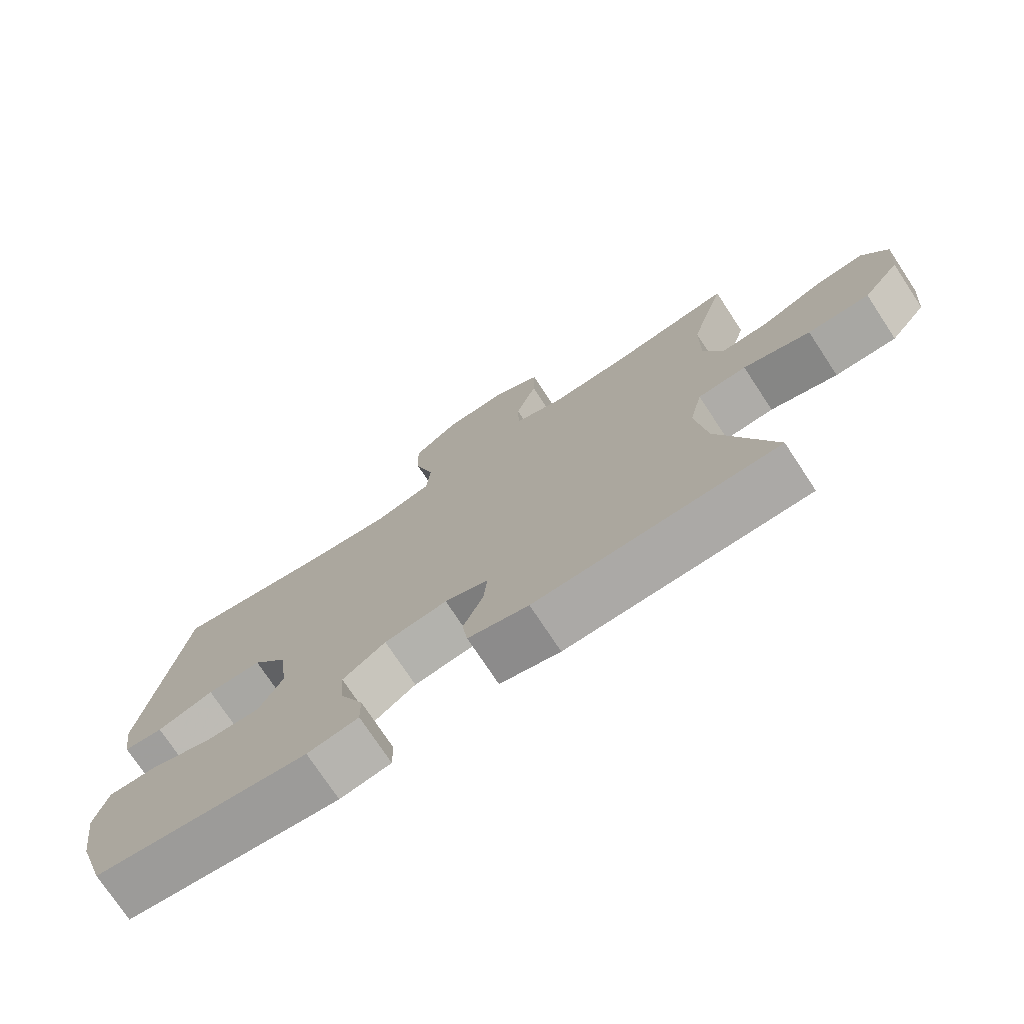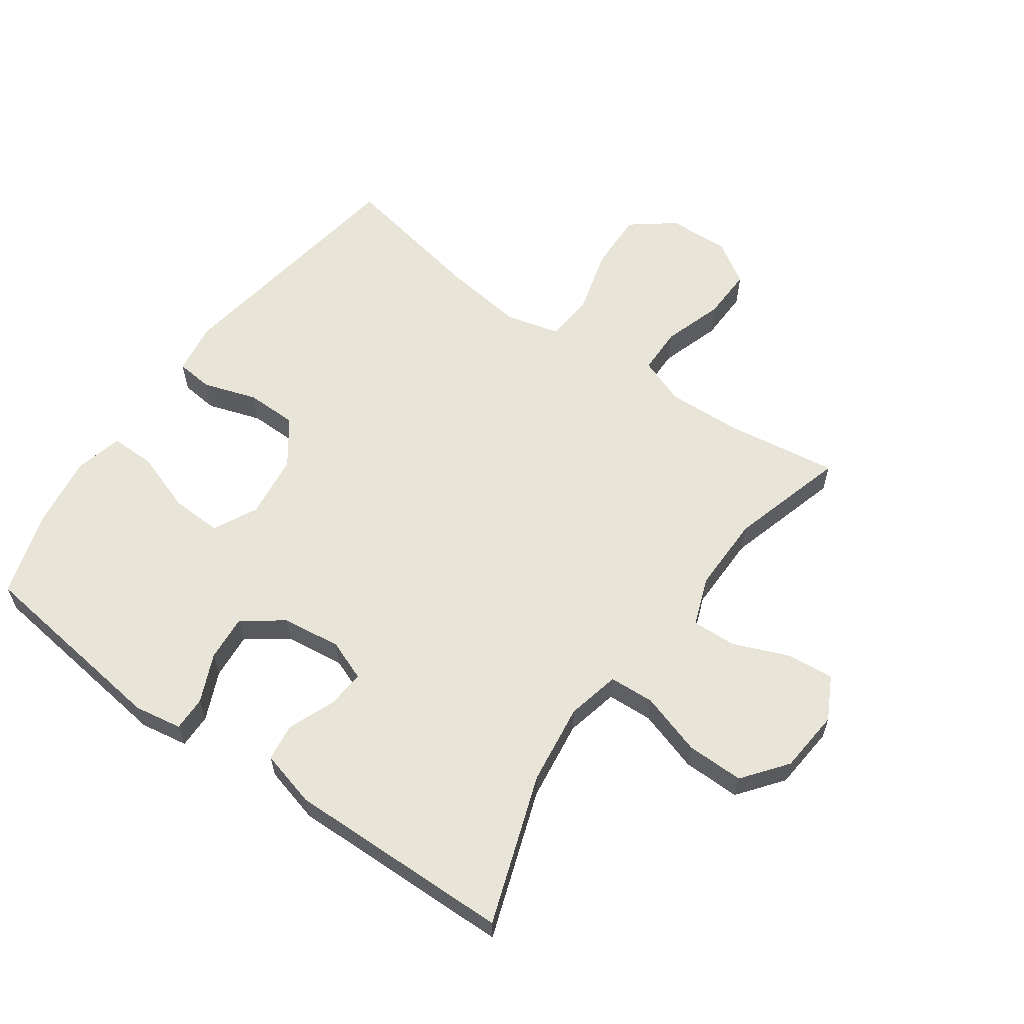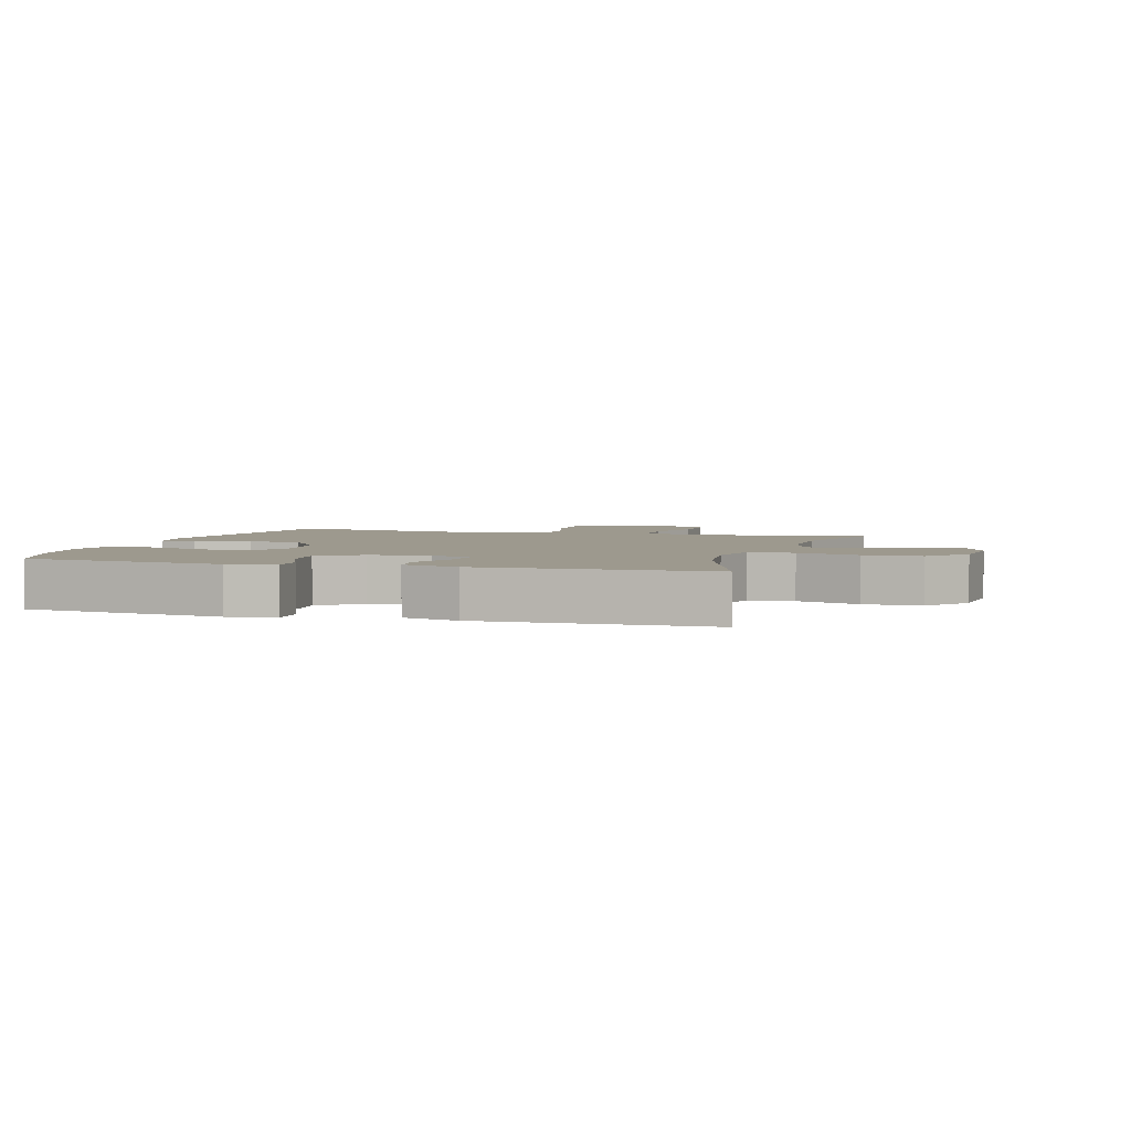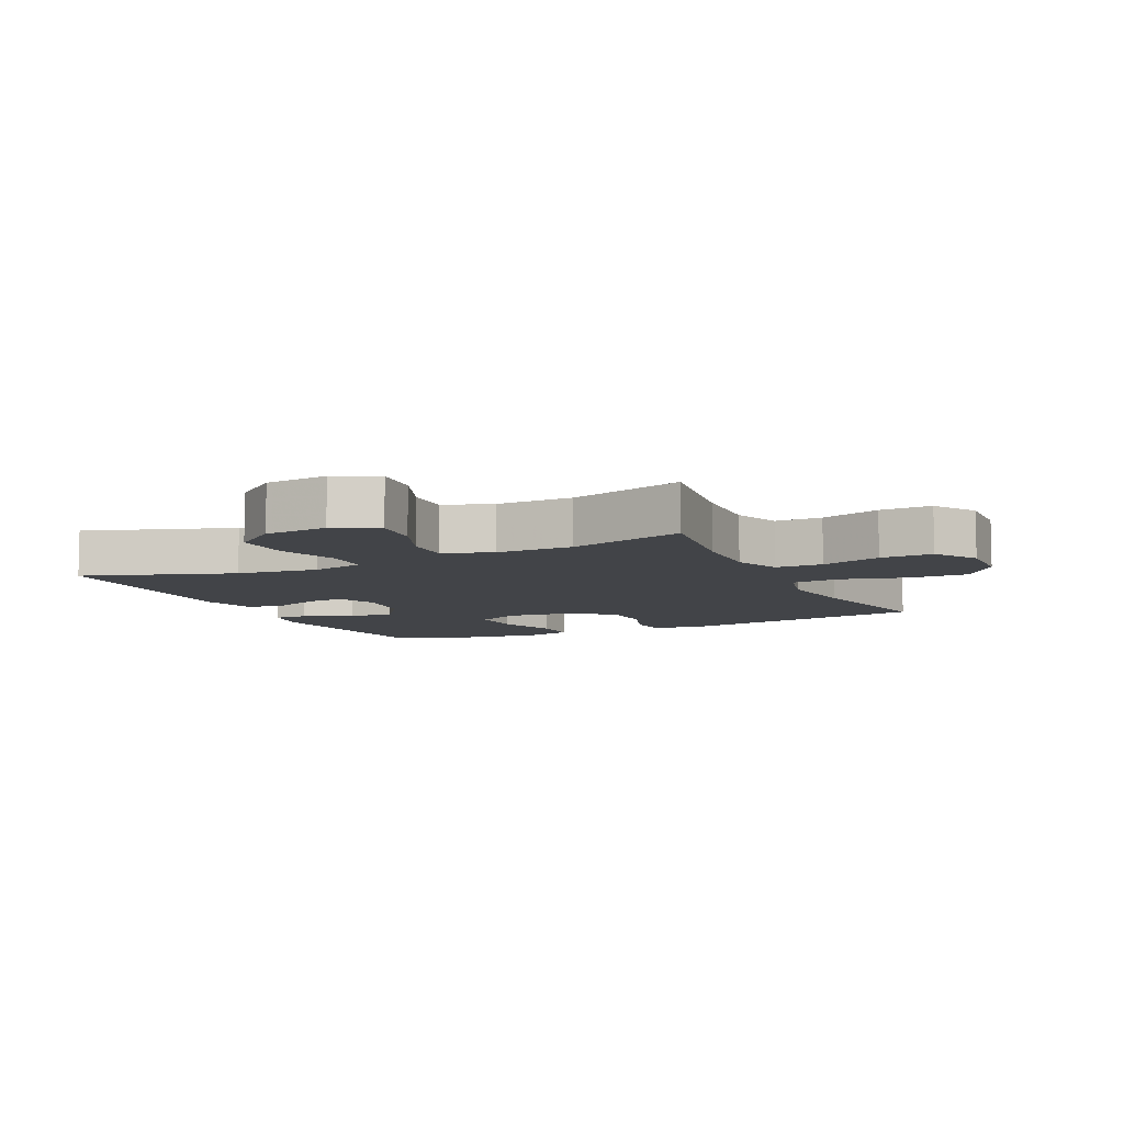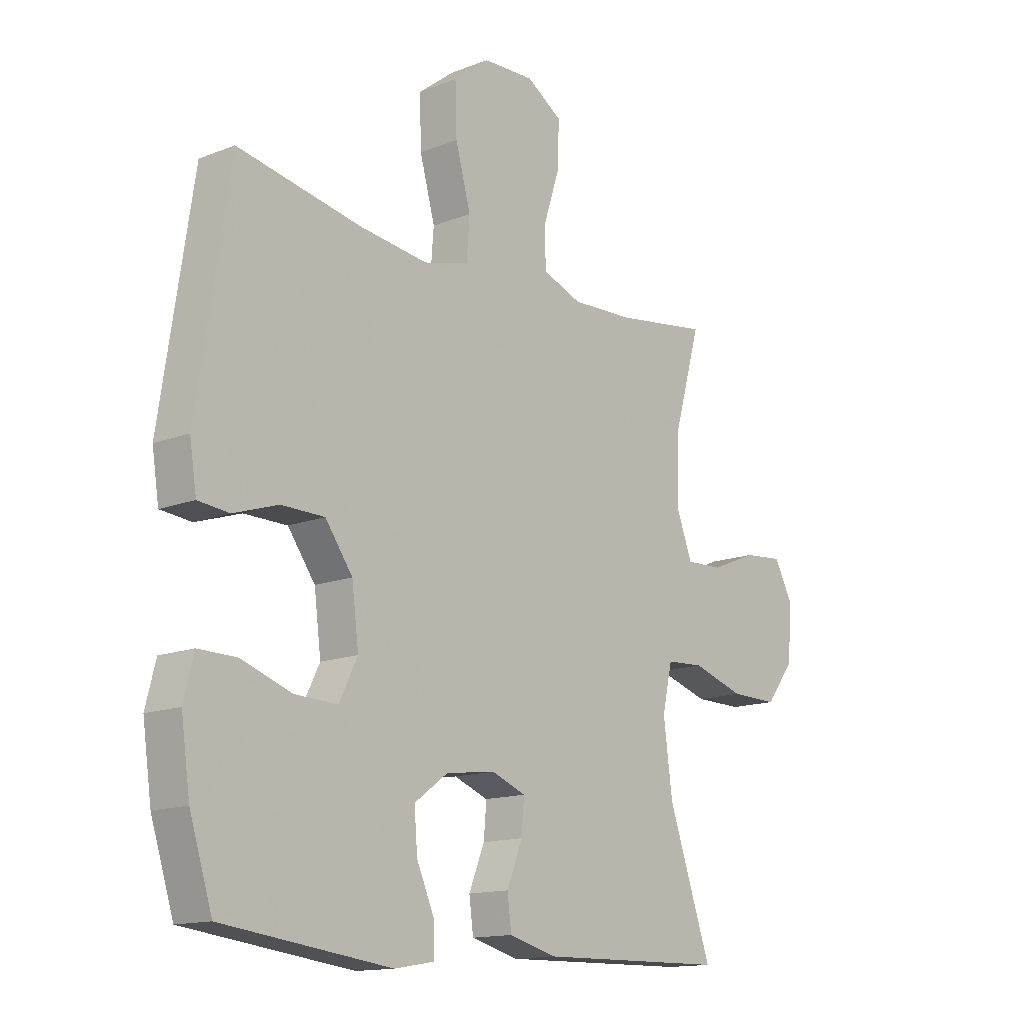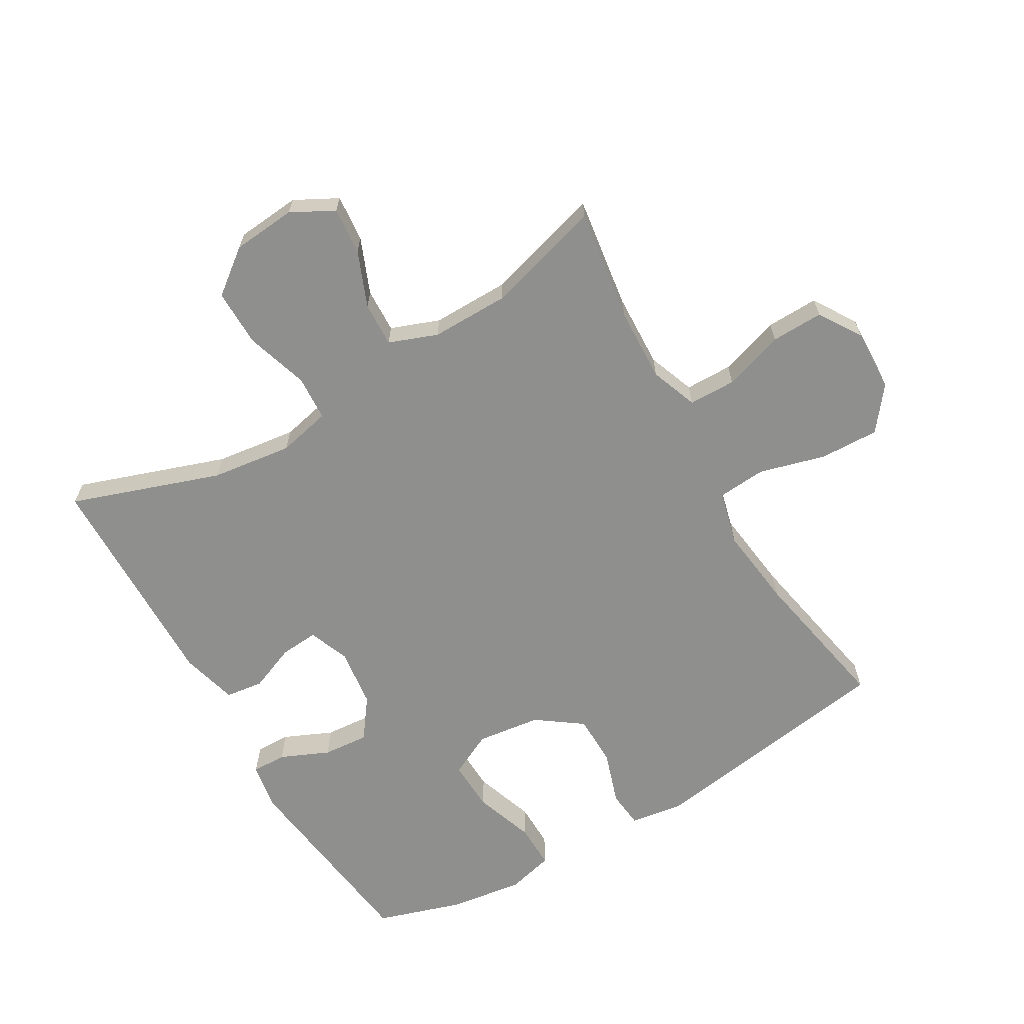
<metadata>
{"format":"obj","ext":"obj","renderer":"f3d","projection":"perspective","resolution":1024,"background":"white","views":[{"elev":-74.9,"azim":-146.6,"up":"+Z"},{"elev":60.5,"azim":-144.6,"up":"+Y"},{"elev":3.4,"azim":-163.2,"up":"+Y"},{"elev":-8.0,"azim":-64.4,"up":"+Y"},{"elev":-14.2,"azim":130.8,"up":"+Z"},{"elev":-65.1,"azim":-59.7,"up":"+Y"}]}
</metadata>
<code>
v 0.5 0.07 0.5
v 0.561 0.07 0.097
v 0.548 0.07 0.014
v 0.489 0.07 0.008
v 0.404 0.07 0.036
v 0.322 0.07 0.035
v 0.27 0.07 -0.037
v 0.257 0.07 -0.139
v 0.292 0.07 -0.209
v 0.373 0.07 -0.206
v 0.469 0.07 -0.173
v 0.541 0.07 -0.172
v 0.56 0.07 -0.247
v 0.543 0.07 -0.365
v 0.5 0.07 -0.5
v 0.181 0.07 -0.54
v 0.105 0.07 -0.527
v 0.106 0.07 -0.472
v 0.14 0.07 -0.395
v 0.146 0.07 -0.322
v 0.082 0.07 -0.275
v -0.012 0.07 -0.263
v -0.077 0.07 -0.288
v -0.072 0.07 -0.349
v -0.042 0.07 -0.423
v -0.05 0.07 -0.483
v -0.14 0.07 -0.507
v -0.5 0.07 -0.5
v -0.418 0.07 -0.263
v -0.401 0.07 -0.134
v -0.42 0.07 -0.05
v -0.492 0.07 -0.046
v -0.591 0.07 -0.077
v -0.682 0.07 -0.078
v -0.736 0.07 -0.008
v -0.745 0.07 0.093
v -0.709 0.07 0.161
v -0.634 0.07 0.154
v -0.546 0.07 0.118
v -0.475 0.07 0.115
v -0.446 0.07 0.192
v -0.447 0.07 0.315
v -0.5 0.07 0.5
v -0.321 0.07 0.474
v -0.203 0.07 0.469
v -0.128 0.07 0.497
v -0.127 0.07 0.572
v -0.158 0.07 0.668
v -0.16 0.07 0.751
v -0.092 0.07 0.794
v 0.006 0.07 0.79
v 0.074 0.07 0.737
v 0.071 0.07 0.643
v 0.042 0.07 0.538
v 0.048 0.07 0.461
v 0.134 0.07 0.439
v 0.264 0.07 0.455
v 0.5 0 0.5
v 0.561 0 0.097
v 0.548 0 0.014
v 0.489 0 0.008
v 0.404 0 0.036
v 0.322 0 0.035
v 0.27 0 -0.037
v 0.257 0 -0.139
v 0.292 0 -0.209
v 0.373 0 -0.206
v 0.469 0 -0.173
v 0.541 0 -0.172
v 0.56 0 -0.247
v 0.543 0 -0.365
v 0.5 0 -0.5
v 0.181 0 -0.54
v 0.105 0 -0.527
v 0.106 0 -0.472
v 0.14 0 -0.395
v 0.146 0 -0.322
v 0.082 0 -0.275
v -0.012 0 -0.263
v -0.077 0 -0.288
v -0.072 0 -0.349
v -0.042 0 -0.423
v -0.05 0 -0.483
v -0.14 0 -0.507
v -0.5 0 -0.5
v -0.418 0 -0.263
v -0.401 0 -0.134
v -0.42 0 -0.05
v -0.492 0 -0.046
v -0.591 0 -0.077
v -0.682 0 -0.078
v -0.736 0 -0.008
v -0.745 0 0.093
v -0.709 0 0.161
v -0.634 0 0.154
v -0.546 0 0.118
v -0.475 0 0.115
v -0.446 0 0.192
v -0.447 0 0.315
v -0.5 0 0.5
v -0.321 0 0.474
v -0.203 0 0.469
v -0.128 0 0.497
v -0.127 0 0.572
v -0.158 0 0.668
v -0.16 0 0.751
v -0.092 0 0.794
v 0.006 0 0.79
v 0.074 0 0.737
v 0.071 0 0.643
v 0.042 0 0.538
v 0.048 0 0.461
v 0.134 0 0.439
v 0.264 0 0.455
f 52 53 54
f 51 52 54
f 50 51 54
f 49 50 54
f 48 49 54
f 47 48 54
f 46 47 54 55
f 45 46 55 56
f 42 43 44
f 44 45 56
f 42 44 56
f 41 42 56
f 37 38 39
f 36 37 39
f 35 36 39
f 34 35 39
f 33 34 39
f 32 33 39
f 31 32 39 40
f 27 28 29
f 26 27 29
f 25 26 29
f 24 25 29
f 23 24 29 30
f 22 23 30 31
f 17 18 19
f 16 17 19
f 15 16 19
f 14 15 19
f 13 14 19
f 12 13 19
f 11 12 19
f 10 11 19
f 9 10 19 20
f 8 9 20 21
f 3 4 5
f 2 3 5
f 1 2 5
f 57 1 5
f 57 5 6
f 41 56 57
f 40 41 57
f 31 40 57
f 22 31 57
f 21 22 57
f 8 21 57
f 7 8 57
f 6 7 57
f 111 110 109
f 111 109 108
f 111 108 107
f 111 107 106
f 111 106 105
f 111 105 104
f 112 111 104 103
f 113 112 103 102
f 101 100 99
f 113 102 101
f 113 101 99
f 113 99 98
f 96 95 94
f 96 94 93
f 96 93 92
f 96 92 91
f 96 91 90
f 96 90 89
f 97 96 89 88
f 86 85 84
f 86 84 83
f 86 83 82
f 86 82 81
f 87 86 81 80
f 88 87 80 79
f 76 75 74
f 76 74 73
f 76 73 72
f 76 72 71
f 76 71 70
f 76 70 69
f 76 69 68
f 76 68 67
f 77 76 67 66
f 78 77 66 65
f 62 61 60
f 62 60 59
f 62 59 58
f 62 58 114
f 63 62 114
f 114 113 98
f 114 98 97
f 114 97 88
f 114 88 79
f 114 79 78
f 114 78 65
f 114 65 64
f 114 64 63
f 1 58 59 2
f 2 59 60 3
f 3 60 61 4
f 4 61 62 5
f 5 62 63 6
f 6 63 64 7
f 7 64 65 8
f 8 65 66 9
f 9 66 67 10
f 10 67 68 11
f 11 68 69 12
f 12 69 70 13
f 13 70 71 14
f 14 71 72 15
f 15 72 73 16
f 16 73 74 17
f 17 74 75 18
f 18 75 76 19
f 19 76 77 20
f 20 77 78 21
f 21 78 79 22
f 22 79 80 23
f 23 80 81 24
f 24 81 82 25
f 25 82 83 26
f 26 83 84 27
f 27 84 85 28
f 28 85 86 29
f 29 86 87 30
f 30 87 88 31
f 31 88 89 32
f 32 89 90 33
f 33 90 91 34
f 34 91 92 35
f 35 92 93 36
f 36 93 94 37
f 37 94 95 38
f 38 95 96 39
f 39 96 97 40
f 40 97 98 41
f 41 98 99 42
f 42 99 100 43
f 43 100 101 44
f 44 101 102 45
f 45 102 103 46
f 46 103 104 47
f 47 104 105 48
f 48 105 106 49
f 49 106 107 50
f 50 107 108 51
f 51 108 109 52
f 52 109 110 53
f 53 110 111 54
f 54 111 112 55
f 55 112 113 56
f 56 113 114 57
f 57 114 58 1

</code>
